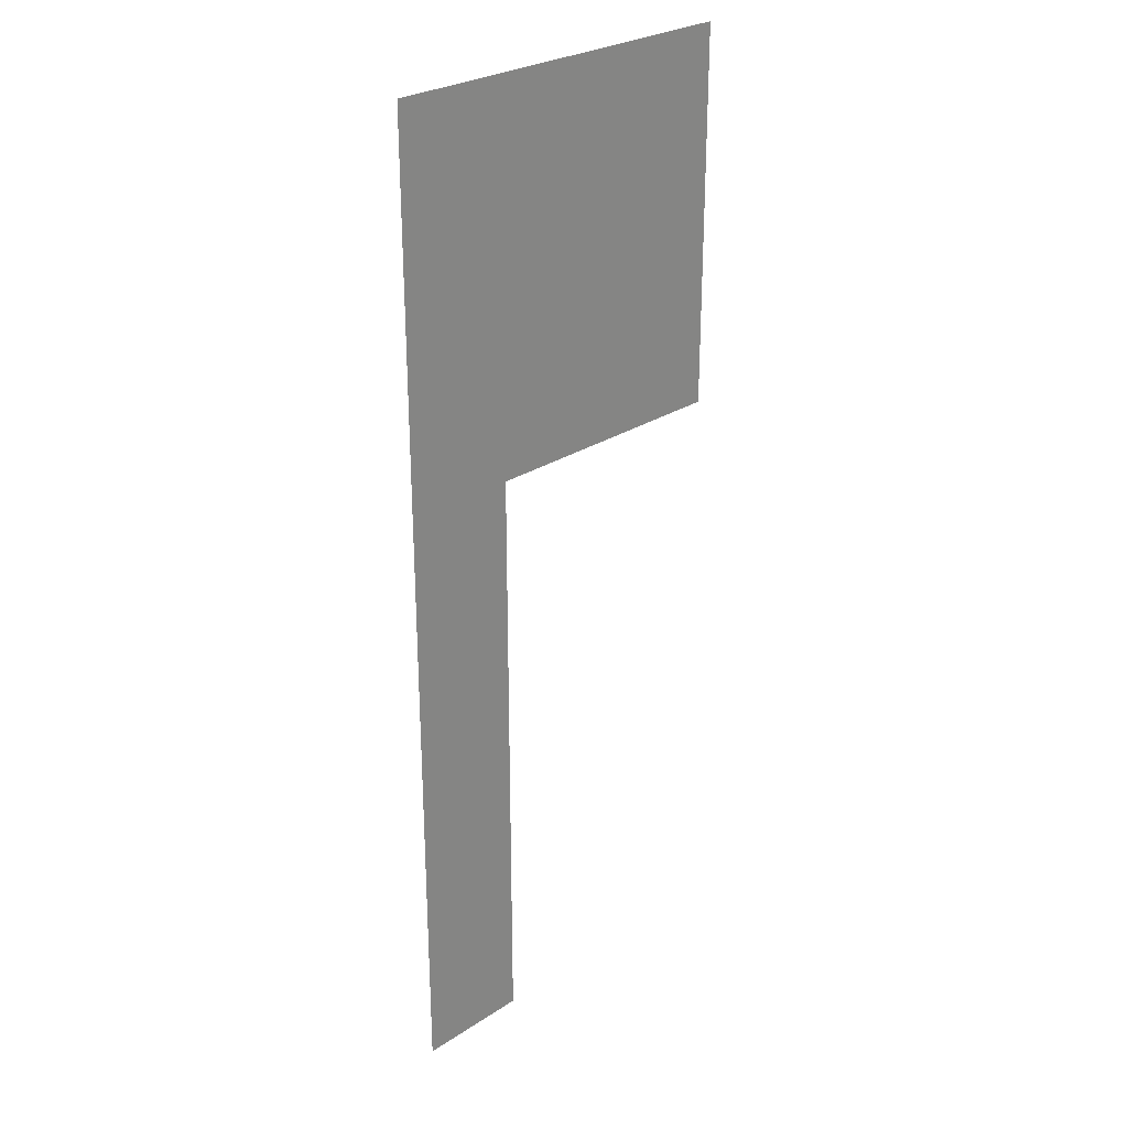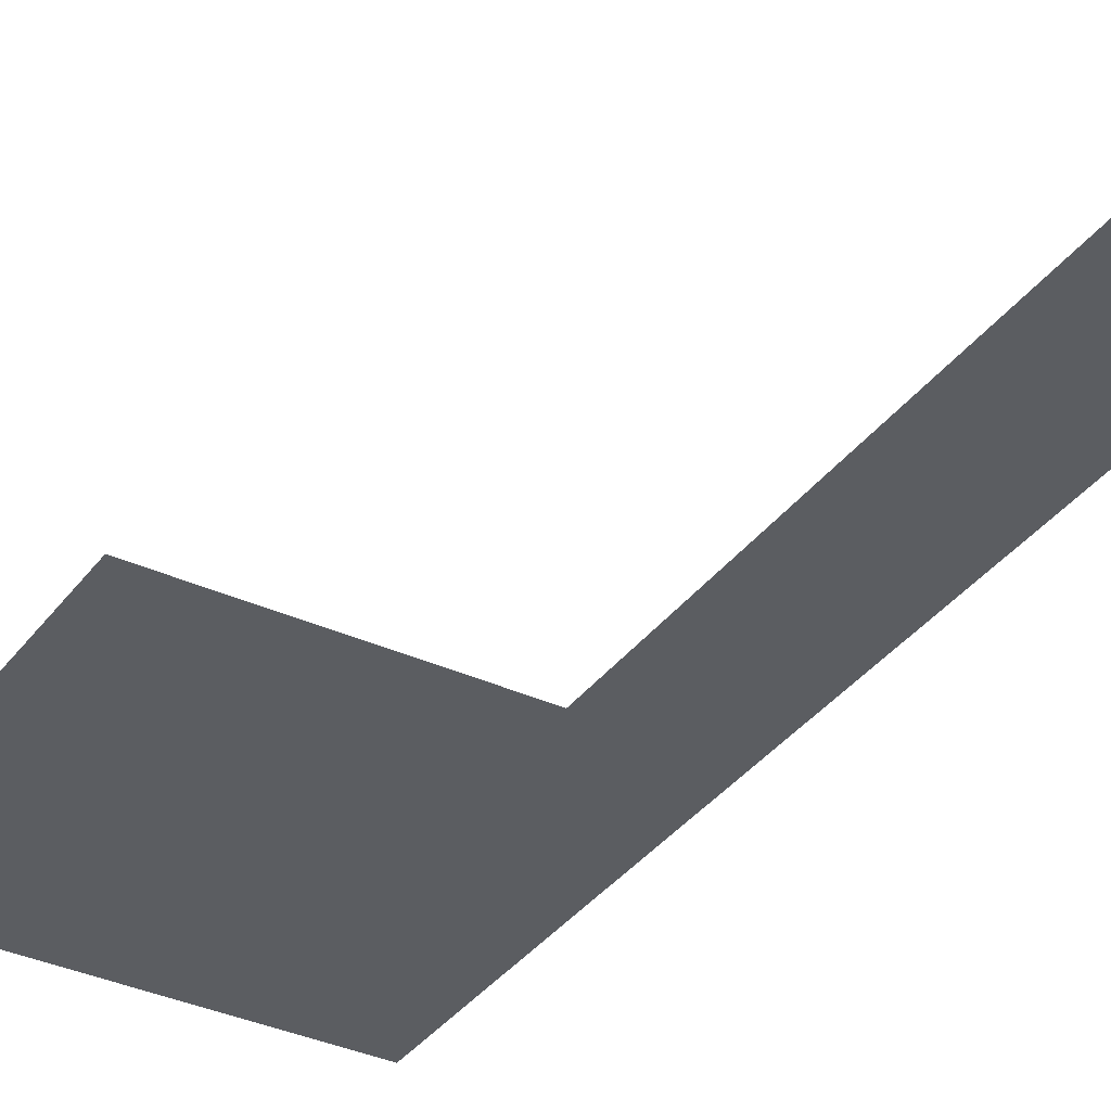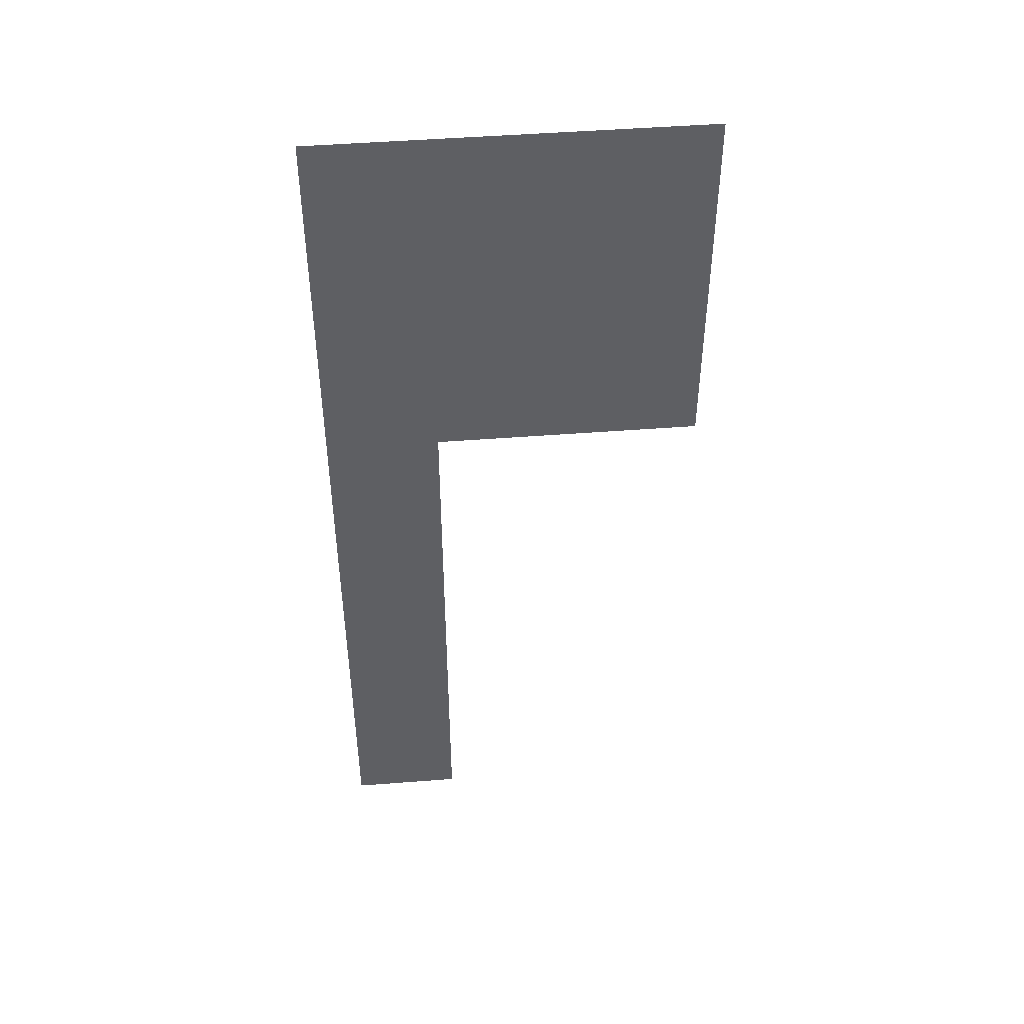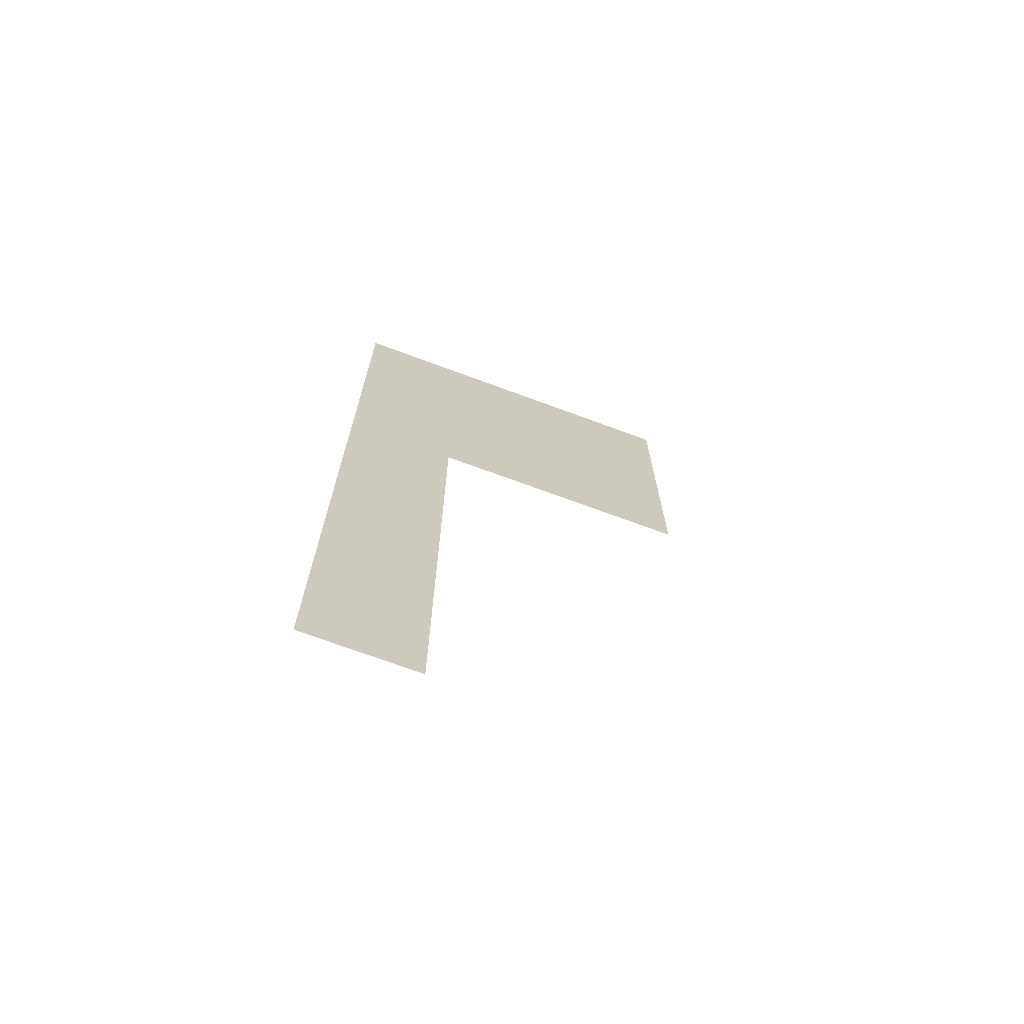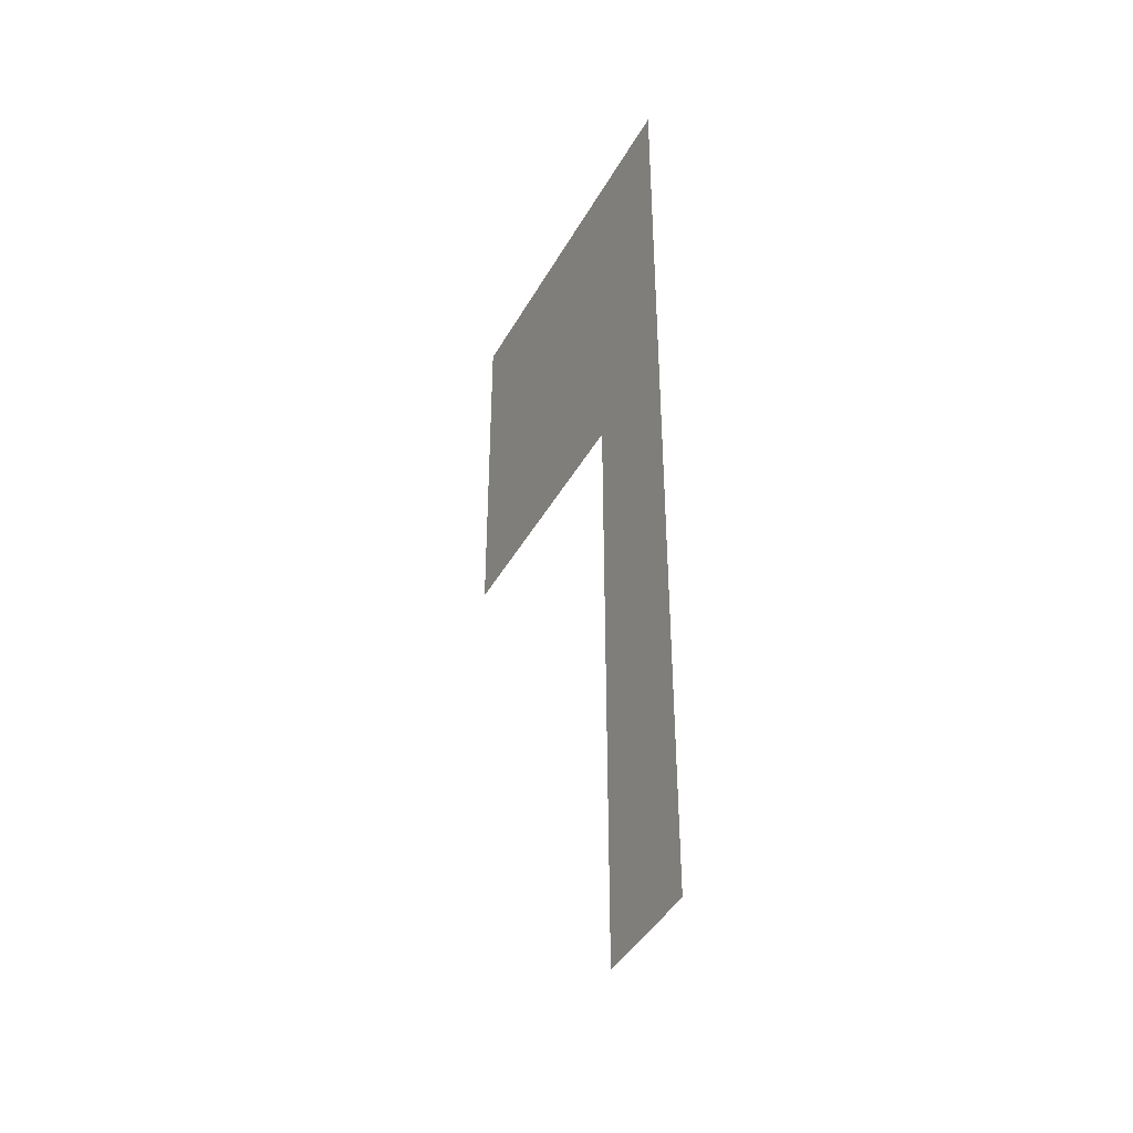
<metadata>
{"format":"obj","ext":"obj","renderer":"f3d","projection":"perspective","resolution":1024,"background":"white","views":[{"elev":27.6,"azim":135.2,"up":"+Y"},{"elev":-35.4,"azim":-31.3,"up":"+Z"},{"elev":47.8,"azim":175.0,"up":"+Y"},{"elev":-71.3,"azim":159.7,"up":"+Y"},{"elev":-42.7,"azim":62.7,"up":"+Y"}]}
</metadata>
<code>
g
v -1 0 0
v -0 0 0
v -1 1 0
v -0 1 0
v -2 0 0
v -1 0 0
v -2 1 0
v -1 1 0
v -3 0 0
v -2 0 0
v -3 1 0
v -2 1 0
v -1 1 0
v -0 1 0
v -1 2 0
v -0 2 0
v -2 1 0
v -1 1 0
v -2 2 0
v -1 2 0
v -3 1 0
v -2 1 0
v -3 2 0
v -2 2 0
v -1 2 0
v -0 2 0
v -1 3 0
v -0 3 0
v -2 2 0
v -1 2 0
v -2 3 0
v -1 3 0
v -3 2 0
v -2 2 0
v -3 3 0
v -2 3 0
v -1 3 0
v -0 3 0
v -1 4 0
v -0 4 0
v -2 3 0
v -1 3 0
v -2 4 0
v -1 4 0
v -3 3 0
v -2 3 0
v -3 4 0
v -2 4 0
v -1 4 0
v -0 4 0
v -1 5 0
v -0 5 0
v -2 4 0
v -1 4 0
v -2 5 0
v -1 5 0
v -3 4 0
v -2 4 0
v -3 5 0
v -2 5 0
v -1 5 0
v -0 5 0
v -1 6 0
v -0 6 0
v -2 5 0
v -1 5 0
v -2 6 0
v -1 6 0
v -3 5 0
v -2 5 0
v -3 6 0
v -2 6 0
v -1 6 0
v -0 6 0
v -1 7 0
v -0 7 0
v -2 6 0
v -1 6 0
v -2 7 0
v -1 7 0
v -3 6 0
v -2 6 0
v -3 7 0
v -2 7 0
v -1 7 0
v -0 7 0
v -1 8 0
v -0 8 0
v -2 7 0
v -1 7 0
v -2 8 0
v -1 8 0
v -3 7 0
v -2 7 0
v -3 8 0
v -2 8 0
v -1 8 0
v -0 8 0
v -1 9 0
v -0 9 0
v -2 8 0
v -1 8 0
v -2 9 0
v -1 9 0
v -3 8 0
v -2 8 0
v -3 9 0
v -2 9 0
v -1 9 0
v -0 9 0
v -1 10 0
v -0 10 0
v -2 9 0
v -1 9 0
v -2 10 0
v -1 10 0
v -3 9 0
v -2 9 0
v -3 10 0
v -2 10 0
v -1 10 0
v -0 10 0
v -1 11 0
v -0 11 0
v -2 10 0
v -1 10 0
v -2 11 0
v -1 11 0
v -3 10 0
v -2 10 0
v -3 11 0
v -2 11 0
v -1 11 0
v -0 11 0
v -1 12 0
v -0 12 0
v -2 11 0
v -1 11 0
v -2 12 0
v -1 12 0
v -3 11 0
v -2 11 0
v -3 12 0
v -2 12 0
v -1 12 0
v -0 12 0
v -1 13 0
v -0 13 0
v -2 12 0
v -1 12 0
v -2 13 0
v -1 13 0
v -3 12 0
v -2 12 0
v -3 13 0
v -2 13 0
v -1 13 0
v -0 13 0
v -1 14 0
v -0 14 0
v -2 13 0
v -1 13 0
v -2 14 0
v -1 14 0
v -3 13 0
v -2 13 0
v -3 14 0
v -2 14 0
v -1 14 0
v -0 14 0
v -1 15 0
v -0 15 0
v -2 14 0
v -1 14 0
v -2 15 0
v -1 15 0
v -3 14 0
v -2 14 0
v -3 15 0
v -2 15 0
v -1 15 0
v -0 15 0
v -1 16 0
v -0 16 0
v -2 15 0
v -1 15 0
v -2 16 0
v -1 16 0
v -3 15 0
v -2 15 0
v -3 16 0
v -2 16 0
v -1 16 0
v -0 16 0
v -1 17 0
v -0 17 0
v -2 16 0
v -1 16 0
v -2 17 0
v -1 17 0
v -3 16 0
v -2 16 0
v -3 17 0
v -2 17 0
v -4 16 0
v -3 16 0
v -4 17 0
v -3 17 0
v -5 16 0
v -4 16 0
v -5 17 0
v -4 17 0
v -6 16 0
v -5 16 0
v -6 17 0
v -5 17 0
v -7 16 0
v -6 16 0
v -7 17 0
v -6 17 0
v -8 16 0
v -7 16 0
v -8 17 0
v -7 17 0
v -9 16 0
v -8 16 0
v -9 17 0
v -8 17 0
v -10 16 0
v -9 16 0
v -10 17 0
v -9 17 0
v -1 17 0
v -0 17 0
v -1 18 0
v -0 18 0
v -2 17 0
v -1 17 0
v -2 18 0
v -1 18 0
v -3 17 0
v -2 17 0
v -3 18 0
v -2 18 0
v -4 17 0
v -3 17 0
v -4 18 0
v -3 18 0
v -5 17 0
v -4 17 0
v -5 18 0
v -4 18 0
v -6 17 0
v -5 17 0
v -6 18 0
v -5 18 0
v -7 17 0
v -6 17 0
v -7 18 0
v -6 18 0
v -8 17 0
v -7 17 0
v -8 18 0
v -7 18 0
v -9 17 0
v -8 17 0
v -9 18 0
v -8 18 0
v -10 17 0
v -9 17 0
v -10 18 0
v -9 18 0
v -1 18 0
v -0 18 0
v -1 19 0
v -0 19 0
v -2 18 0
v -1 18 0
v -2 19 0
v -1 19 0
v -3 18 0
v -2 18 0
v -3 19 0
v -2 19 0
v -4 18 0
v -3 18 0
v -4 19 0
v -3 19 0
v -5 18 0
v -4 18 0
v -5 19 0
v -4 19 0
v -6 18 0
v -5 18 0
v -6 19 0
v -5 19 0
v -7 18 0
v -6 18 0
v -7 19 0
v -6 19 0
v -8 18 0
v -7 18 0
v -8 19 0
v -7 19 0
v -9 18 0
v -8 18 0
v -9 19 0
v -8 19 0
v -10 18 0
v -9 18 0
v -10 19 0
v -9 19 0
v -1 19 0
v -0 19 0
v -1 20 0
v -0 20 0
v -2 19 0
v -1 19 0
v -2 20 0
v -1 20 0
v -3 19 0
v -2 19 0
v -3 20 0
v -2 20 0
v -4 19 0
v -3 19 0
v -4 20 0
v -3 20 0
v -5 19 0
v -4 19 0
v -5 20 0
v -4 20 0
v -6 19 0
v -5 19 0
v -6 20 0
v -5 20 0
v -7 19 0
v -6 19 0
v -7 20 0
v -6 20 0
v -8 19 0
v -7 19 0
v -8 20 0
v -7 20 0
v -9 19 0
v -8 19 0
v -9 20 0
v -8 20 0
v -10 19 0
v -9 19 0
v -10 20 0
v -9 20 0
v -1 20 0
v -0 20 0
v -1 21 0
v -0 21 0
v -2 20 0
v -1 20 0
v -2 21 0
v -1 21 0
v -3 20 0
v -2 20 0
v -3 21 0
v -2 21 0
v -4 20 0
v -3 20 0
v -4 21 0
v -3 21 0
v -5 20 0
v -4 20 0
v -5 21 0
v -4 21 0
v -6 20 0
v -5 20 0
v -6 21 0
v -5 21 0
v -7 20 0
v -6 20 0
v -7 21 0
v -6 21 0
v -8 20 0
v -7 20 0
v -8 21 0
v -7 21 0
v -9 20 0
v -8 20 0
v -9 21 0
v -8 21 0
v -10 20 0
v -9 20 0
v -10 21 0
v -9 21 0
v -1 21 0
v -0 21 0
v -1 22 0
v -0 22 0
v -2 21 0
v -1 21 0
v -2 22 0
v -1 22 0
v -3 21 0
v -2 21 0
v -3 22 0
v -2 22 0
v -4 21 0
v -3 21 0
v -4 22 0
v -3 22 0
v -5 21 0
v -4 21 0
v -5 22 0
v -4 22 0
v -6 21 0
v -5 21 0
v -6 22 0
v -5 22 0
v -7 21 0
v -6 21 0
v -7 22 0
v -6 22 0
v -8 21 0
v -7 21 0
v -8 22 0
v -7 22 0
v -9 21 0
v -8 21 0
v -9 22 0
v -8 22 0
v -10 21 0
v -9 21 0
v -10 22 0
v -9 22 0
v -1 22 0
v -0 22 0
v -1 23 0
v -0 23 0
v -2 22 0
v -1 22 0
v -2 23 0
v -1 23 0
v -3 22 0
v -2 22 0
v -3 23 0
v -2 23 0
v -4 22 0
v -3 22 0
v -4 23 0
v -3 23 0
v -5 22 0
v -4 22 0
v -5 23 0
v -4 23 0
v -6 22 0
v -5 22 0
v -6 23 0
v -5 23 0
v -7 22 0
v -6 22 0
v -7 23 0
v -6 23 0
v -8 22 0
v -7 22 0
v -8 23 0
v -7 23 0
v -9 22 0
v -8 22 0
v -9 23 0
v -8 23 0
v -10 22 0
v -9 22 0
v -10 23 0
v -9 23 0
v -1 23 0
v -0 23 0
v -1 24 0
v -0 24 0
v -2 23 0
v -1 23 0
v -2 24 0
v -1 24 0
v -3 23 0
v -2 23 0
v -3 24 0
v -2 24 0
v -4 23 0
v -3 23 0
v -4 24 0
v -3 24 0
v -5 23 0
v -4 23 0
v -5 24 0
v -4 24 0
v -6 23 0
v -5 23 0
v -6 24 0
v -5 24 0
v -7 23 0
v -6 23 0
v -7 24 0
v -6 24 0
v -8 23 0
v -7 23 0
v -8 24 0
v -7 24 0
v -9 23 0
v -8 23 0
v -9 24 0
v -8 24 0
v -10 23 0
v -9 23 0
v -10 24 0
v -9 24 0
v -1 24 0
v -0 24 0
v -1 25 0
v -0 25 0
v -2 24 0
v -1 24 0
v -2 25 0
v -1 25 0
v -3 24 0
v -2 24 0
v -3 25 0
v -2 25 0
v -4 24 0
v -3 24 0
v -4 25 0
v -3 25 0
v -5 24 0
v -4 24 0
v -5 25 0
v -4 25 0
v -6 24 0
v -5 24 0
v -6 25 0
v -5 25 0
v -7 24 0
v -6 24 0
v -7 25 0
v -6 25 0
v -8 24 0
v -7 24 0
v -8 25 0
v -7 25 0
v -9 24 0
v -8 24 0
v -9 25 0
v -8 25 0
v -10 24 0
v -9 24 0
v -10 25 0
v -9 25 0
v -1 25 0
v -0 25 0
v -1 26 0
v -0 26 0
v -2 25 0
v -1 25 0
v -2 26 0
v -1 26 0
v -3 25 0
v -2 25 0
v -3 26 0
v -2 26 0
v -4 25 0
v -3 25 0
v -4 26 0
v -3 26 0
v -5 25 0
v -4 25 0
v -5 26 0
v -4 26 0
v -6 25 0
v -5 25 0
v -6 26 0
v -5 26 0
v -7 25 0
v -6 25 0
v -7 26 0
v -6 26 0
v -8 25 0
v -7 25 0
v -8 26 0
v -7 26 0
v -9 25 0
v -8 25 0
v -9 26 0
v -8 26 0
v -10 25 0
v -9 25 0
v -10 26 0
v -9 26 0
g _0
f 3 4 1
f 1 4 2
f 7 8 5
f 5 8 6
f 11 12 9
f 9 12 10
f 15 16 13
f 13 16 14
f 19 20 17
f 17 20 18
f 23 24 21
f 21 24 22
f 27 28 25
f 25 28 26
f 31 32 29
f 29 32 30
f 35 36 33
f 33 36 34
f 39 40 37
f 37 40 38
f 43 44 41
f 41 44 42
f 47 48 45
f 45 48 46
f 51 52 49
f 49 52 50
f 55 56 53
f 53 56 54
f 59 60 57
f 57 60 58
f 63 64 61
f 61 64 62
f 67 68 65
f 65 68 66
f 71 72 69
f 69 72 70
f 75 76 73
f 73 76 74
f 79 80 77
f 77 80 78
f 83 84 81
f 81 84 82
f 87 88 85
f 85 88 86
f 91 92 89
f 89 92 90
f 95 96 93
f 93 96 94
f 99 100 97
f 97 100 98
f 103 104 101
f 101 104 102
f 107 108 105
f 105 108 106
f 111 112 109
f 109 112 110
f 115 116 113
f 113 116 114
f 119 120 117
f 117 120 118
f 123 124 121
f 121 124 122
f 127 128 125
f 125 128 126
f 131 132 129
f 129 132 130
f 135 136 133
f 133 136 134
f 139 140 137
f 137 140 138
f 143 144 141
f 141 144 142
f 147 148 145
f 145 148 146
f 151 152 149
f 149 152 150
f 155 156 153
f 153 156 154
f 159 160 157
f 157 160 158
f 163 164 161
f 161 164 162
f 167 168 165
f 165 168 166
f 171 172 169
f 169 172 170
f 175 176 173
f 173 176 174
f 179 180 177
f 177 180 178
f 183 184 181
f 181 184 182
f 187 188 185
f 185 188 186
f 191 192 189
f 189 192 190
f 195 196 193
f 193 196 194
f 199 200 197
f 197 200 198
f 203 204 201
f 201 204 202
f 207 208 205
f 205 208 206
f 211 212 209
f 209 212 210
f 215 216 213
f 213 216 214
f 219 220 217
f 217 220 218
f 223 224 221
f 221 224 222
f 227 228 225
f 225 228 226
f 231 232 229
f 229 232 230
f 235 236 233
f 233 236 234
f 239 240 237
f 237 240 238
f 243 244 241
f 241 244 242
f 247 248 245
f 245 248 246
f 251 252 249
f 249 252 250
f 255 256 253
f 253 256 254
f 259 260 257
f 257 260 258
f 263 264 261
f 261 264 262
f 267 268 265
f 265 268 266
f 271 272 269
f 269 272 270
f 275 276 273
f 273 276 274
f 279 280 277
f 277 280 278
f 283 284 281
f 281 284 282
f 287 288 285
f 285 288 286
f 291 292 289
f 289 292 290
f 295 296 293
f 293 296 294
f 299 300 297
f 297 300 298
f 303 304 301
f 301 304 302
f 307 308 305
f 305 308 306
f 311 312 309
f 309 312 310
f 315 316 313
f 313 316 314
f 319 320 317
f 317 320 318
f 323 324 321
f 321 324 322
f 327 328 325
f 325 328 326
f 331 332 329
f 329 332 330
f 335 336 333
f 333 336 334
f 339 340 337
f 337 340 338
f 343 344 341
f 341 344 342
f 347 348 345
f 345 348 346
f 351 352 349
f 349 352 350
f 355 356 353
f 353 356 354
f 359 360 357
f 357 360 358
f 363 364 361
f 361 364 362
f 367 368 365
f 365 368 366
f 371 372 369
f 369 372 370
f 375 376 373
f 373 376 374
f 379 380 377
f 377 380 378
f 383 384 381
f 381 384 382
f 387 388 385
f 385 388 386
f 391 392 389
f 389 392 390
f 395 396 393
f 393 396 394
f 399 400 397
f 397 400 398
f 403 404 401
f 401 404 402
f 407 408 405
f 405 408 406
f 411 412 409
f 409 412 410
f 415 416 413
f 413 416 414
f 419 420 417
f 417 420 418
f 423 424 421
f 421 424 422
f 427 428 425
f 425 428 426
f 431 432 429
f 429 432 430
f 435 436 433
f 433 436 434
f 439 440 437
f 437 440 438
f 443 444 441
f 441 444 442
f 447 448 445
f 445 448 446
f 451 452 449
f 449 452 450
f 455 456 453
f 453 456 454
f 459 460 457
f 457 460 458
f 463 464 461
f 461 464 462
f 467 468 465
f 465 468 466
f 471 472 469
f 469 472 470
f 475 476 473
f 473 476 474
f 479 480 477
f 477 480 478
f 483 484 481
f 481 484 482
f 487 488 485
f 485 488 486
f 491 492 489
f 489 492 490
f 495 496 493
f 493 496 494
f 499 500 497
f 497 500 498
f 503 504 501
f 501 504 502
f 507 508 505
f 505 508 506
f 511 512 509
f 509 512 510
f 515 516 513
f 513 516 514
f 519 520 517
f 517 520 518
f 523 524 521
f 521 524 522
f 527 528 525
f 525 528 526
f 531 532 529
f 529 532 530
f 535 536 533
f 533 536 534
f 539 540 537
f 537 540 538
f 543 544 541
f 541 544 542
f 547 548 545
f 545 548 546
f 551 552 549
f 549 552 550
f 555 556 553
f 553 556 554
f 559 560 557
f 557 560 558
f 563 564 561
f 561 564 562
f 567 568 565
f 565 568 566
f 571 572 569
f 569 572 570
f 575 576 573
f 573 576 574
f 579 580 577
f 577 580 578
f 583 584 581
f 581 584 582
f 587 588 585
f 585 588 586
f 591 592 589
f 589 592 590

</code>
